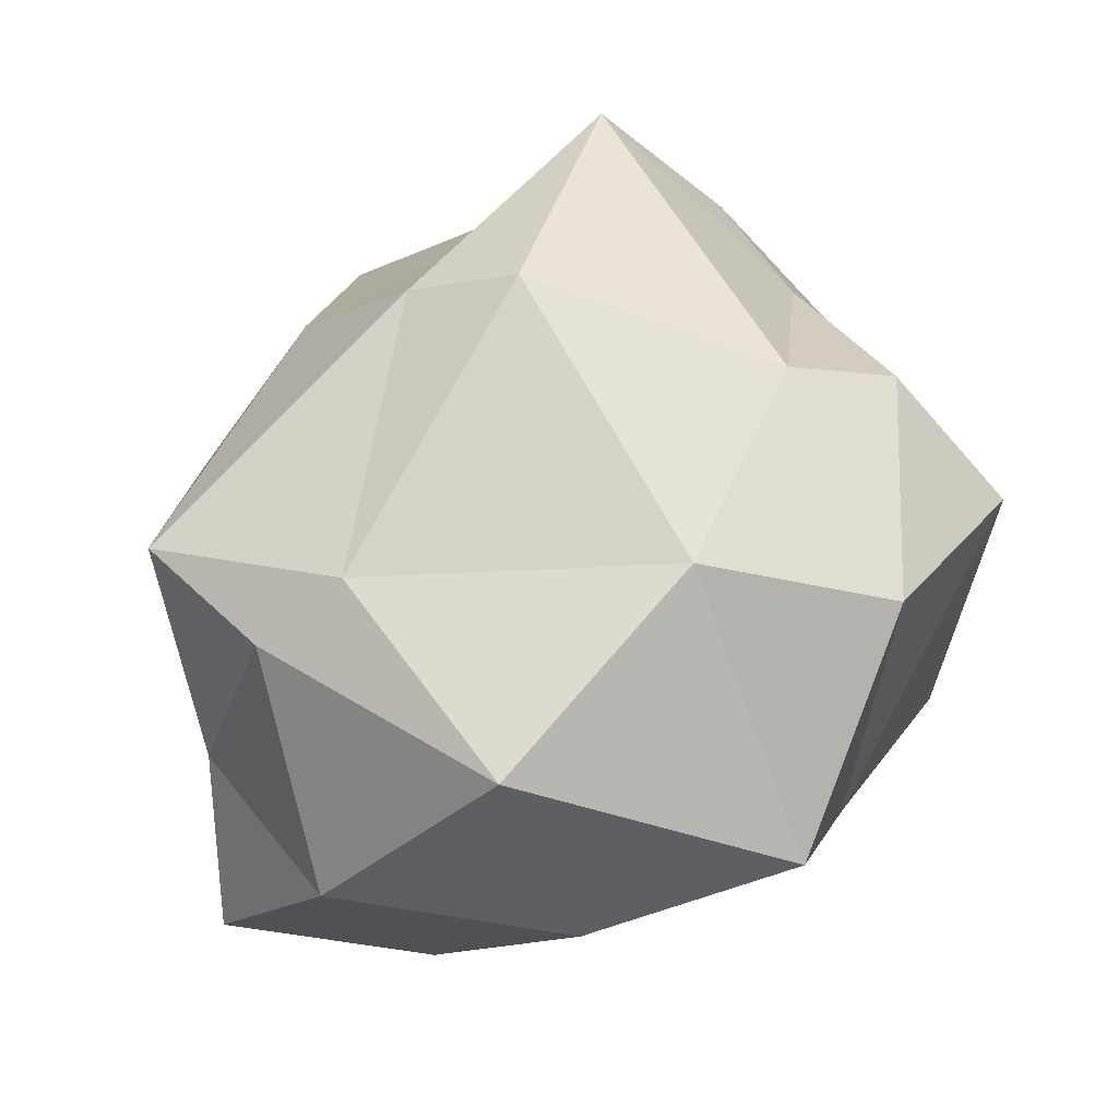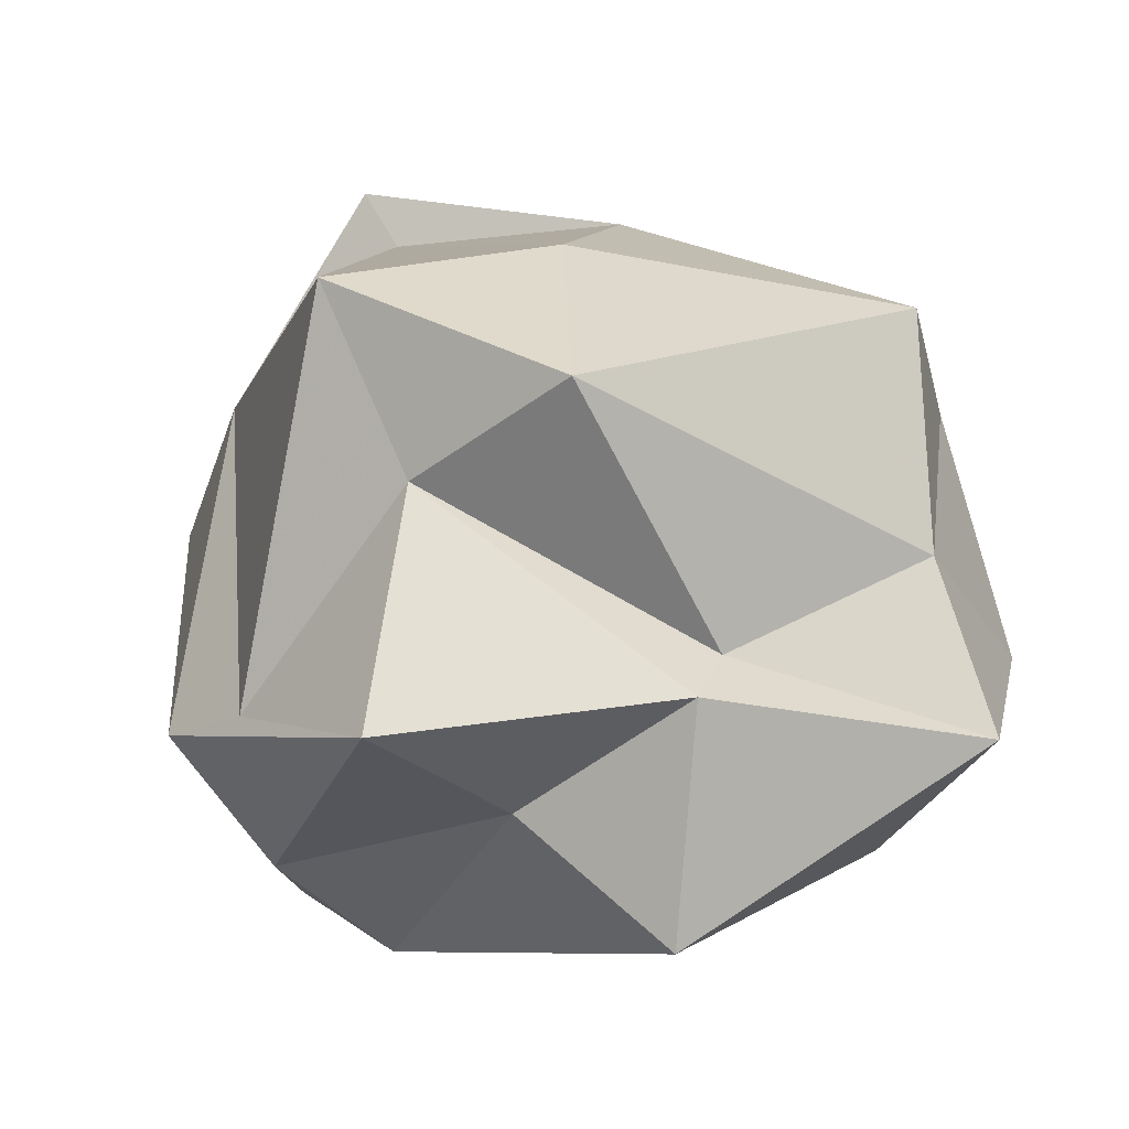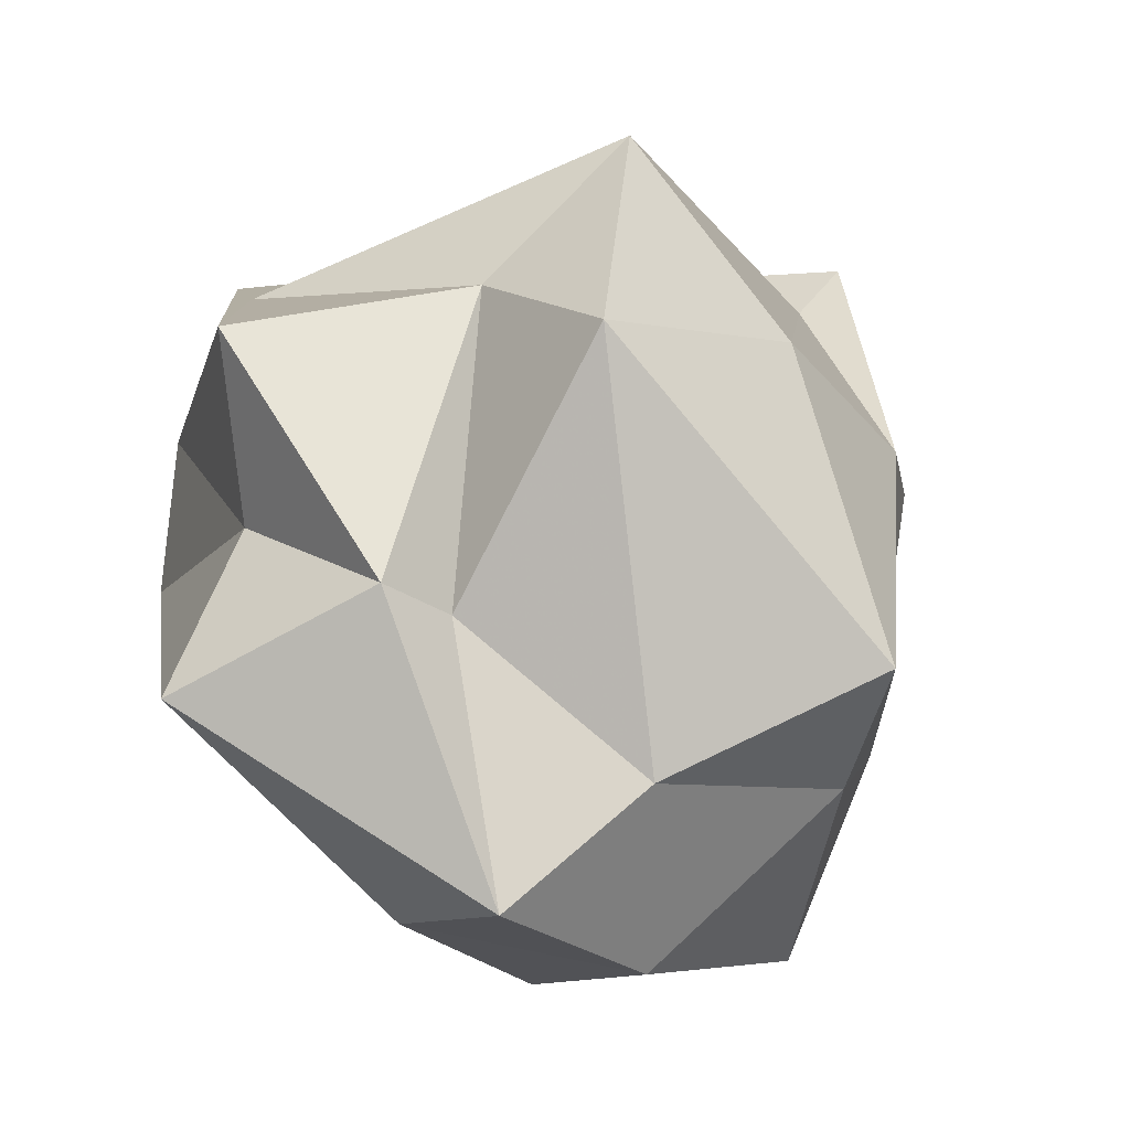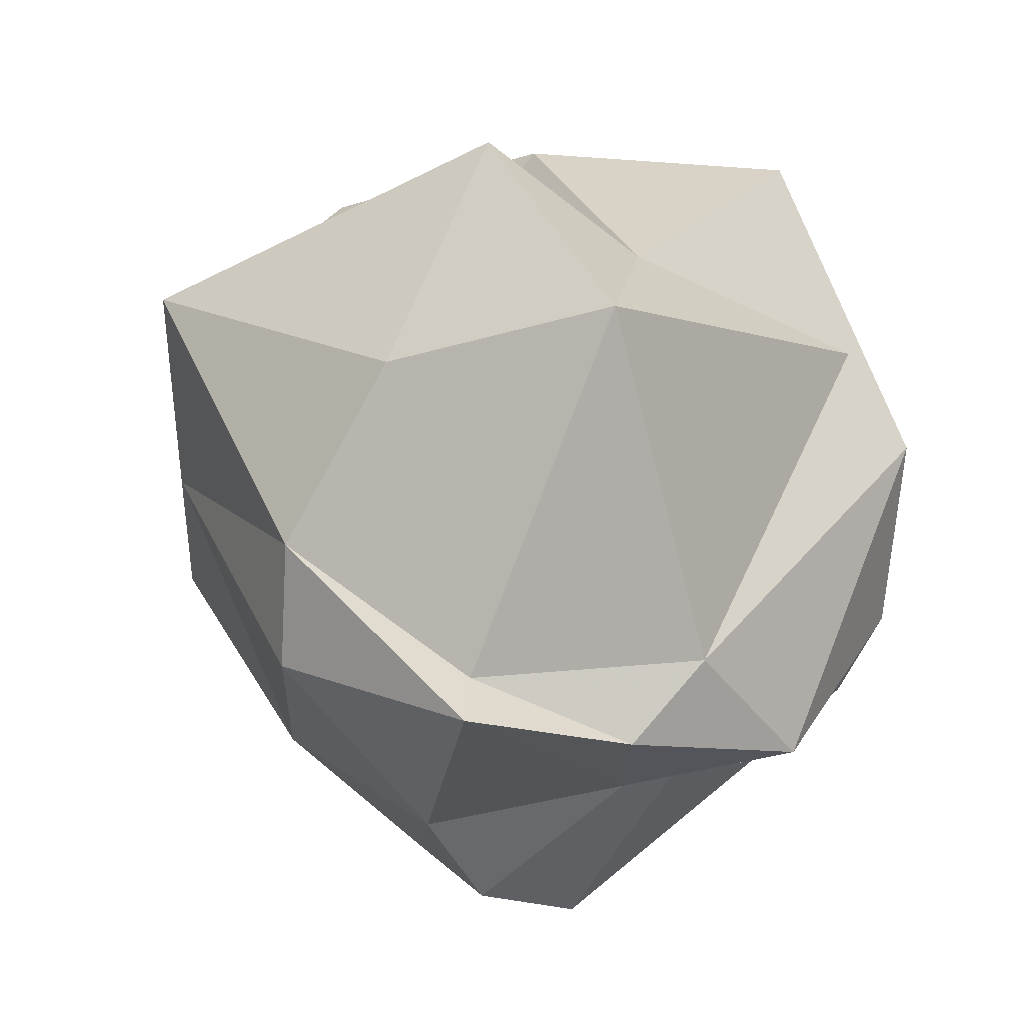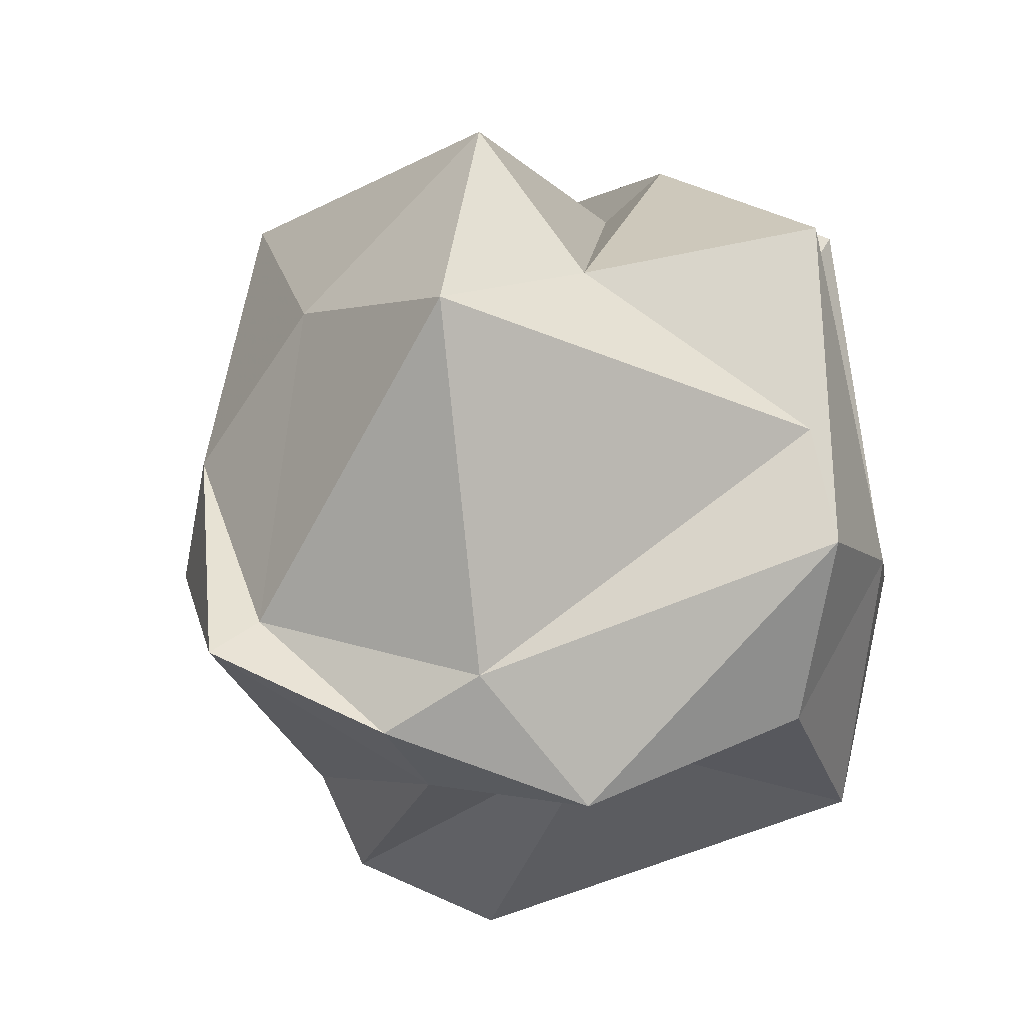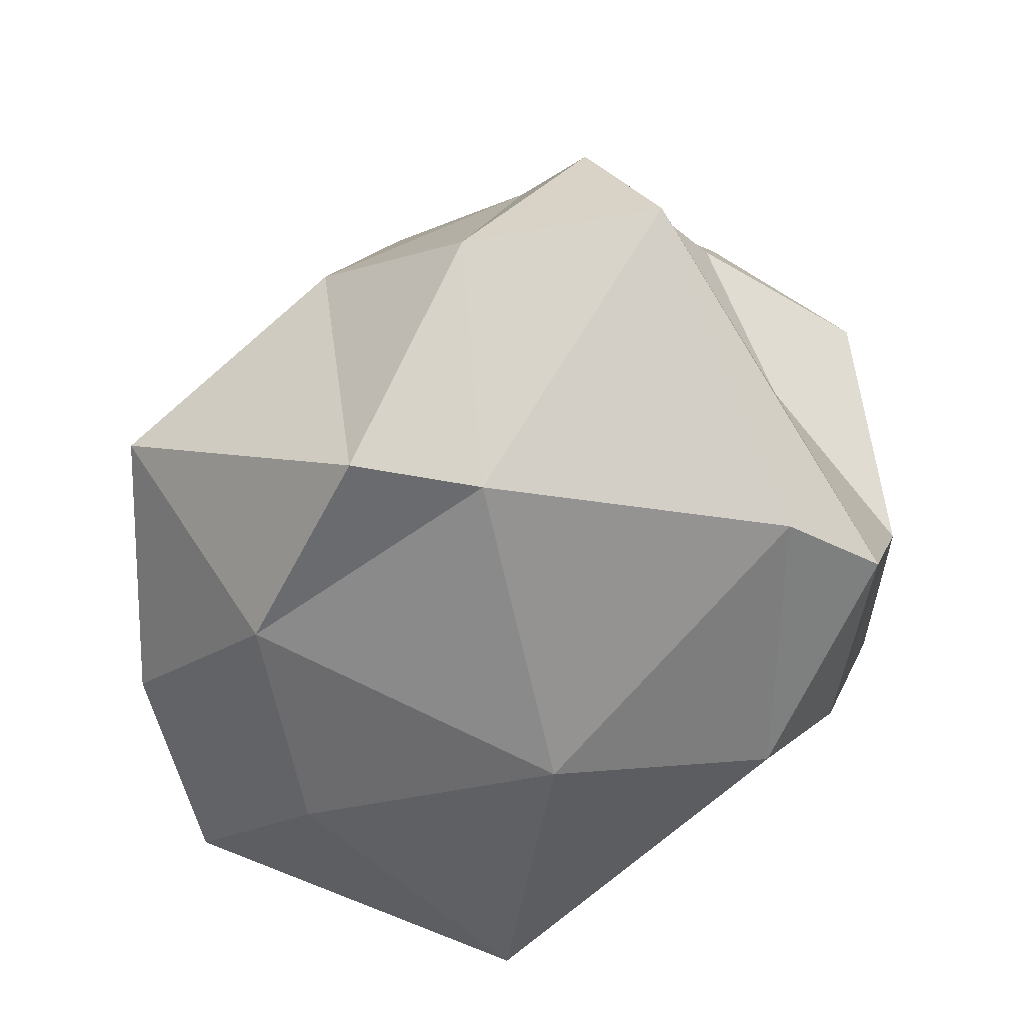
<metadata>
{"format":"obj","ext":"obj","renderer":"f3d","projection":"perspective","resolution":1024,"background":"white","views":[{"elev":20.7,"azim":-60.3,"up":"+Z"},{"elev":72.6,"azim":165.0,"up":"+Y"},{"elev":61.6,"azim":-128.2,"up":"+Y"},{"elev":26.9,"azim":18.0,"up":"+Y"},{"elev":25.0,"azim":53.5,"up":"+Y"},{"elev":-29.6,"azim":-5.7,"up":"+Z"}]}
</metadata>
<code>
o Suzanne
v -0.1148 -0.8425 0.3891
v 0.3678 0.3261 -0.4935
v -0.1158 0.4882 -0.02707
v 0.06422 -0.3261 0.6301
v 0.4545 -0.3508 0.3891
v -0.7891 0.1117 0.07856
v 0.1833 0.2718 -0.06117
v -0.2618 -1.15 0.03996
v -0.7664 -0.2971 0.09154
v -0.5142 -0.86 0.1421
v 0.4478 -0.5959 0.09321
v 0.5856 -0.3257 -0.5206
v -0.3557 -0.1785 0.4992
v 0.3034 -0.6549 0.4044
v 0.6088 -0.6115 0.2476
v 0.09776 -0.3362 0.7627
v 0.2452 0.3259 0.3233
v 0.7095 -0.1639 -0.271
v -0.8831 -0.6855 -0.1704
v -0.1908 0.2817 -0.5591
v 0.566 -0.8794 -0.4656
v 0.1176 -1.184 0.1215
v -0.6886 0.07425 -0.3681
v 0.4131 -0.483 -0.7032
v -0.05328 0.09531 -0.9358
v -0.6153 -0.6949 -0.5825
v -0.2086 -1.024 -0.4227
v -0.7057 0.04458 -0.7118
v -0.8468 -0.2846 -0.5014
v -0.02265 -0.5355 -0.7785
v -0.4952 -0.3022 -0.7842
v 0.1499 0.05934 -0.6226
v 0.3819 -0.9533 -0.4334
v -0.4578 -1.064 -0.4143
v -0.8299 -0.1503 -0.04437
v -0.2648 0.1699 -0.4708
v 0.6942 -0.534 -0.2061
v -0.004837 -1.01 0.3668
v -0.3483 -0.4138 0.56
v -0.1987 0.1618 0.3428
v 0.568 0.009207 -0.3172
v 0.3563 -0.4684 0.5417
f 7 2 20
f 7 20 36
f 6 23 35
f 2 32 20
f 3 36 23
f 6 3 23
f 11 38 22
f 21 11 22
f 30 26 31
f 14 38 11
f 29 28 31
f 24 33 30
f 12 24 32
f 26 19 29
f 28 25 31
f 21 33 24
f 21 22 33
f 1 39 10
f 15 11 37
f 4 40 13
f 8 10 34
f 9 13 6
f 19 35 29
f 23 36 28
f 12 21 24
f 26 29 31
f 29 23 28
f 25 24 30
f 25 30 31
f 27 34 26
f 30 27 26
f 15 14 11
f 17 41 7
f 3 7 36
f 8 1 10
f 13 40 6
f 20 32 25
f 28 20 25
f 10 9 19
f 10 19 34
f 22 27 33
f 9 35 19
f 8 34 27
f 22 8 27
f 9 6 35
f 3 17 7
f 14 16 1
f 14 1 38
f 40 3 6
f 41 2 7
f 37 11 21
f 38 1 8
f 39 13 9
f 40 17 3
f 18 15 37
f 4 5 17
f 16 4 13
f 18 37 12
f 16 13 39
f 2 18 12
f 5 42 15
f 18 5 15
f 2 12 32
f 16 39 1
f 38 8 22
f 39 9 10
f 36 20 28
f 37 21 12
f 34 19 26
f 35 23 29
f 32 24 25
f 33 27 30
f 5 41 17
f 4 17 40
f 42 14 15
f 42 4 16
f 41 18 2
f 42 16 14
f 41 5 18
f 42 5 4

</code>
